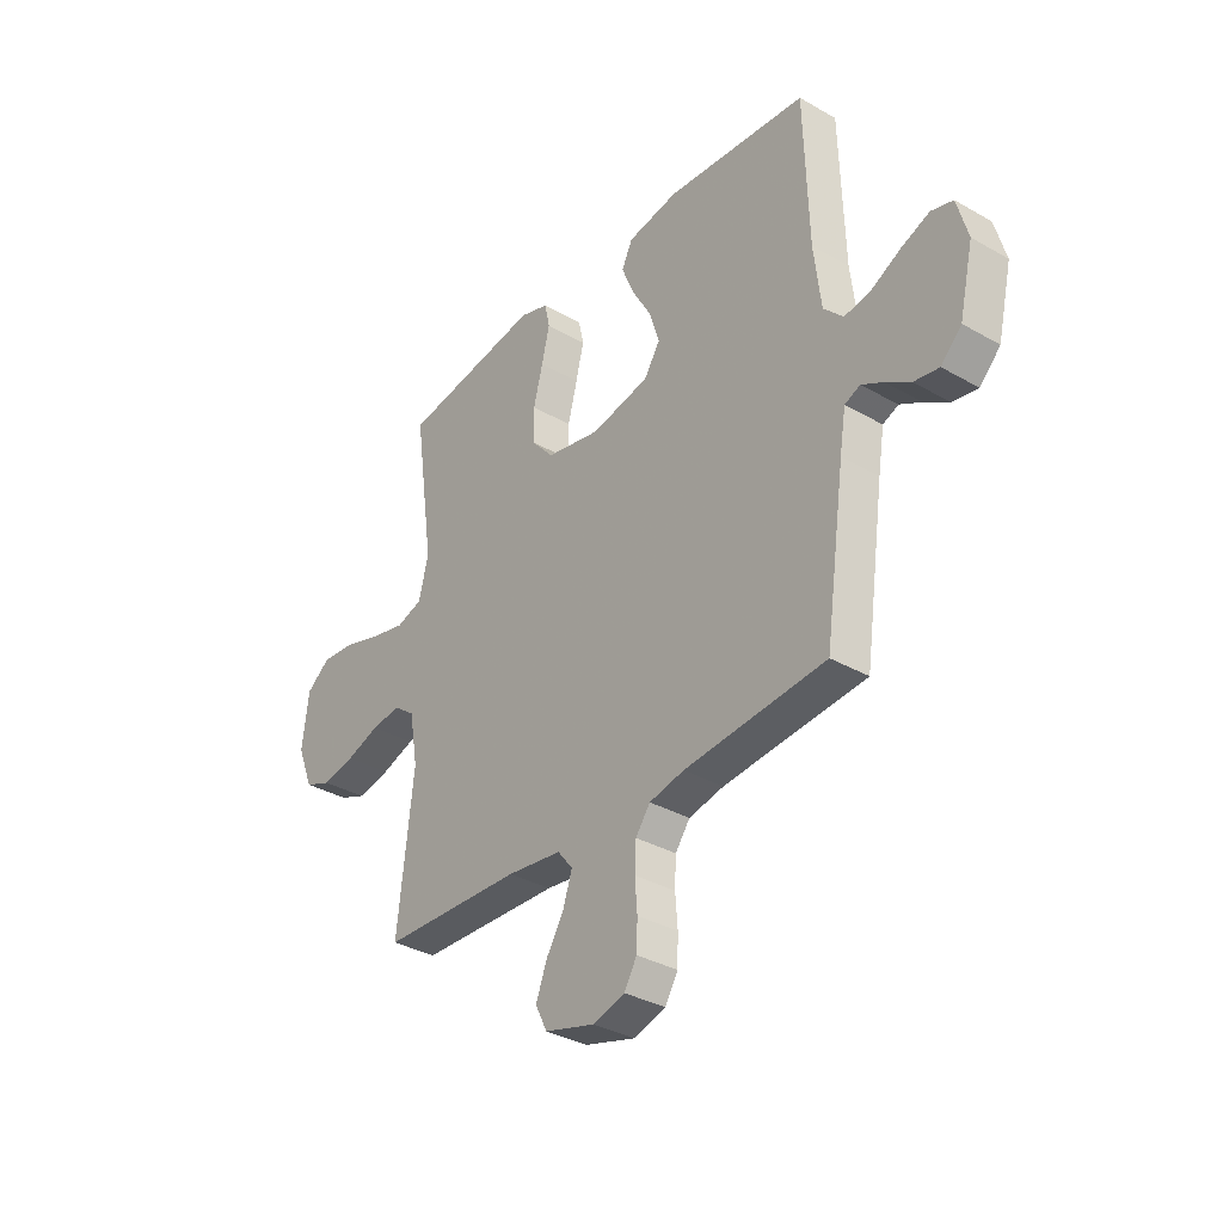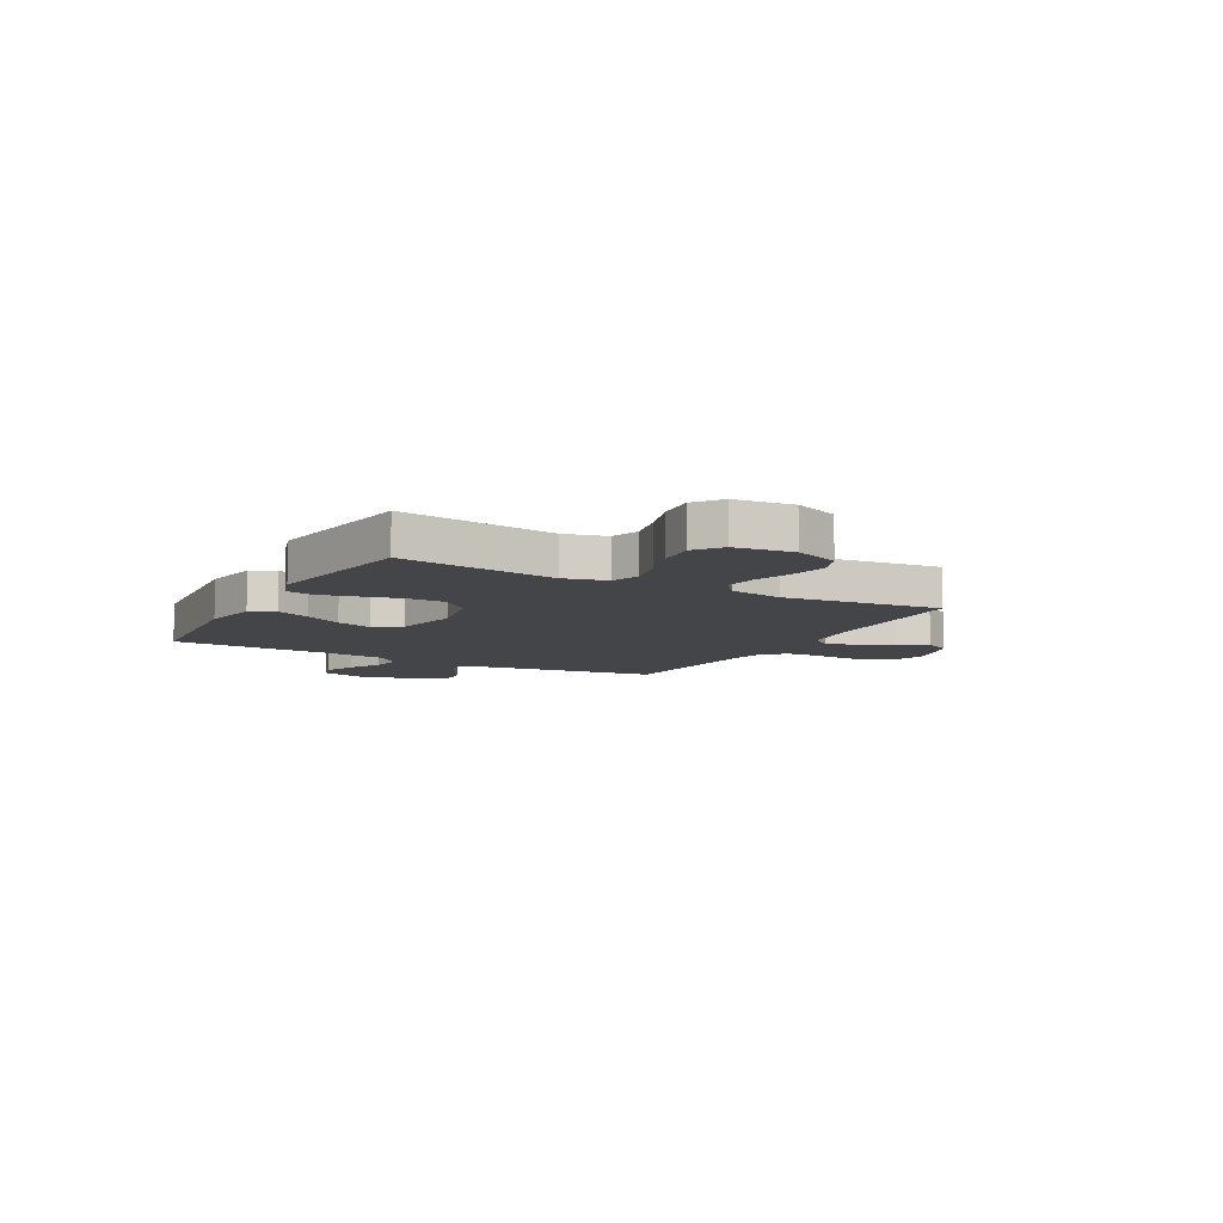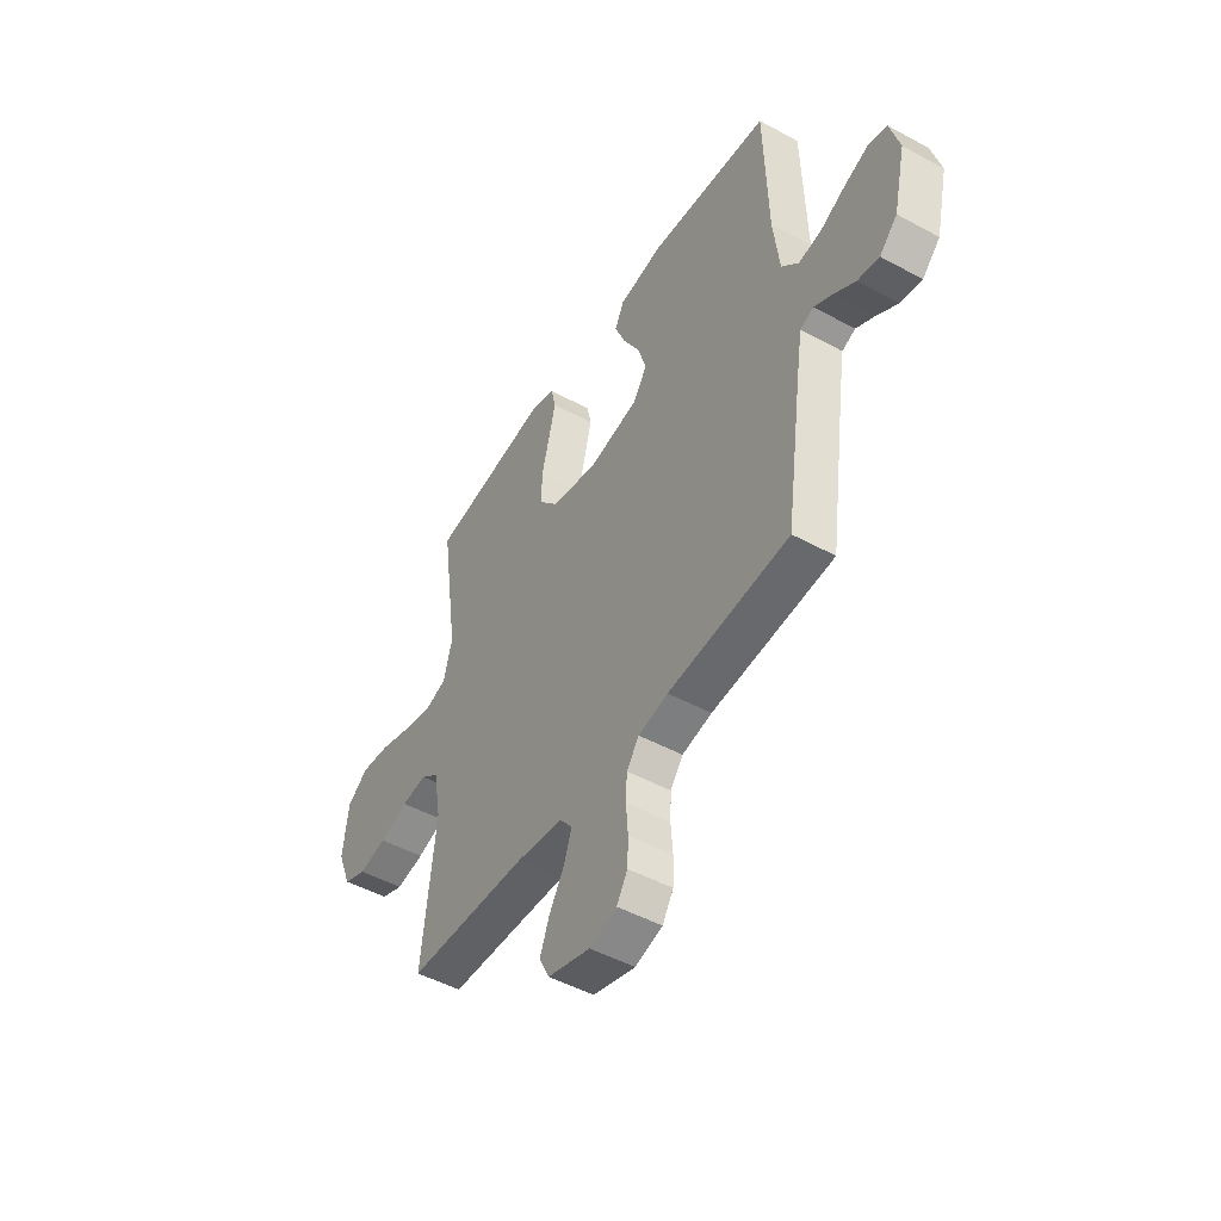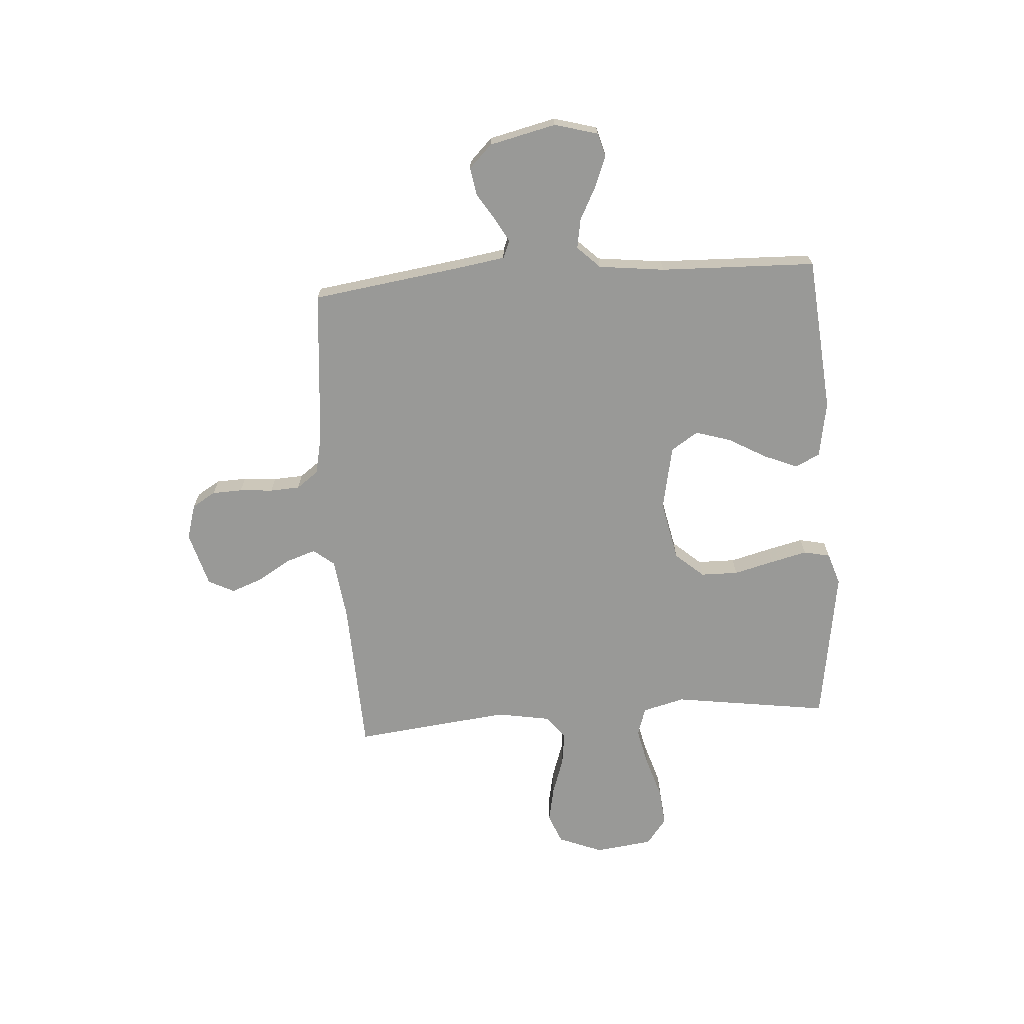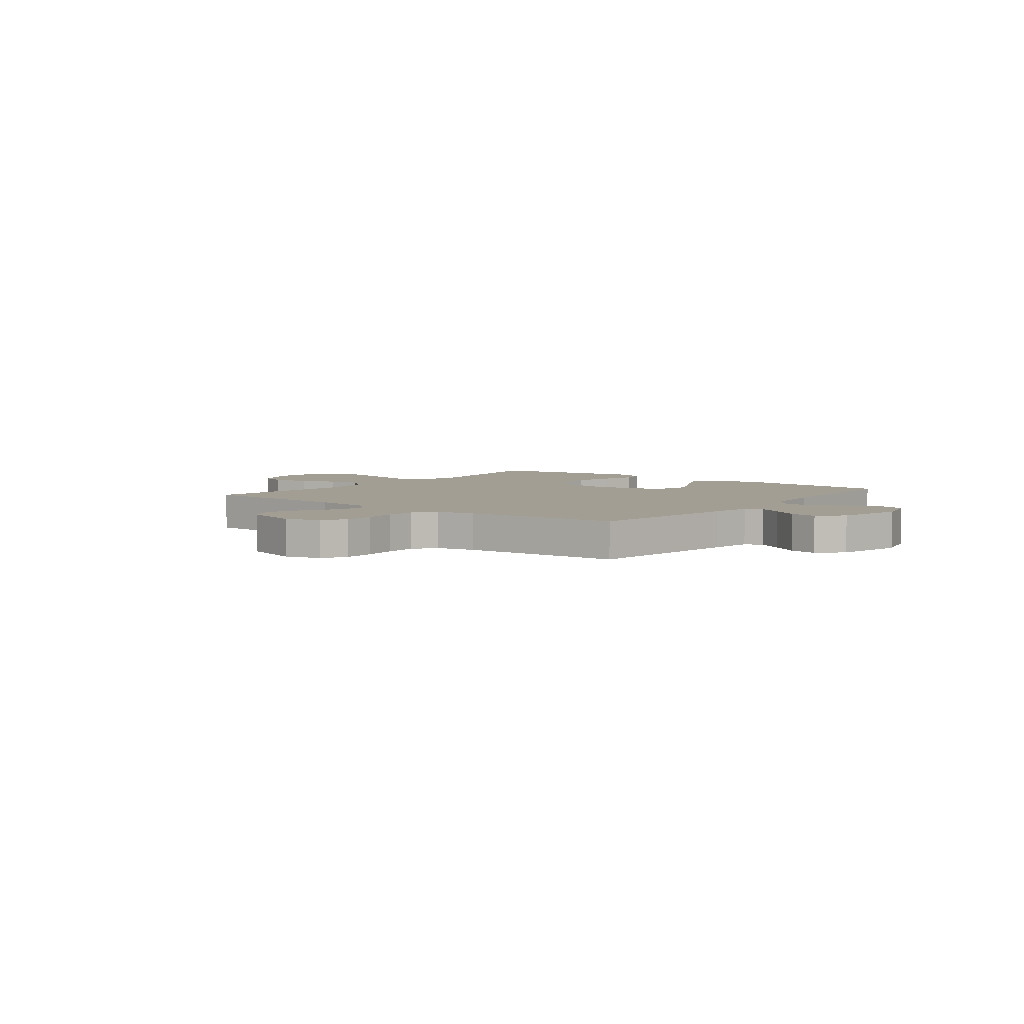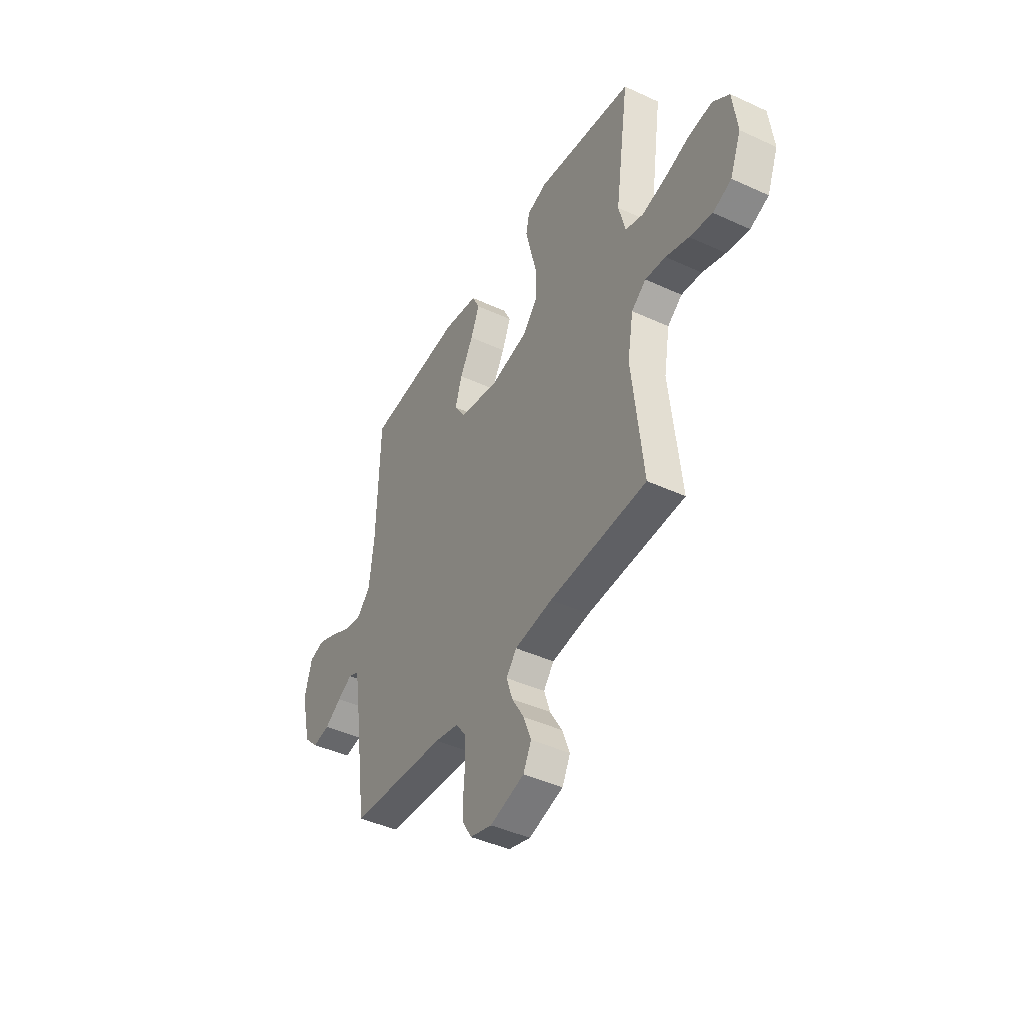
<metadata>
{"format":"obj","ext":"obj","renderer":"f3d","projection":"perspective","resolution":1024,"background":"white","views":[{"elev":-34.2,"azim":-127.7,"up":"+Z"},{"elev":-8.8,"azim":61.2,"up":"+Y"},{"elev":-48.4,"azim":-121.3,"up":"+Z"},{"elev":-68.8,"azim":-86.0,"up":"+Y"},{"elev":5.0,"azim":-142.1,"up":"+Y"},{"elev":-43.2,"azim":61.4,"up":"+Z"}]}
</metadata>
<code>
v -0.5 0.07 0.5
v -0.2 0.07 0.526
v -0.092 0.07 0.507
v -0.069 0.07 0.46
v -0.096 0.07 0.395
v -0.137 0.07 0.323
v -0.158 0.07 0.255
v -0.124 0.07 0.203
v 0 0.07 0.178
v 0.116 0.07 0.202
v 0.163 0.07 0.256
v 0.164 0.07 0.328
v 0.144 0.07 0.405
v 0.127 0.07 0.475
v 0.138 0.07 0.526
v 0.2 0.07 0.546
v 0.5 0.07 0.5
v 0.457 0.07 0.2
v 0.478 0.07 0.119
v 0.533 0.07 0.101
v 0.607 0.07 0.118
v 0.687 0.07 0.143
v 0.759 0.07 0.15
v 0.81 0.07 0.111
v 0.824 0.07 0
v 0.79 0.07 -0.085
v 0.733 0.07 -0.108
v 0.663 0.07 -0.094
v 0.592 0.07 -0.07
v 0.529 0.07 -0.062
v 0.484 0.07 -0.096
v 0.466 0.07 -0.2
v 0.5 0.07 -0.5
v 0.2 0.07 -0.512
v 0.083 0.07 -0.527
v 0.051 0.07 -0.567
v 0.07 0.07 -0.624
v 0.108 0.07 -0.687
v 0.131 0.07 -0.748
v 0.106 0.07 -0.798
v 0 0.07 -0.828
v -0.068 0.07 -0.808
v -0.095 0.07 -0.763
v -0.097 0.07 -0.705
v -0.092 0.07 -0.641
v -0.095 0.07 -0.584
v -0.126 0.07 -0.542
v -0.2 0.07 -0.526
v -0.5 0.07 -0.5
v -0.543 0.07 -0.2
v -0.556 0.07 -0.119
v -0.589 0.07 -0.105
v -0.635 0.07 -0.13
v -0.687 0.07 -0.163
v -0.74 0.07 -0.172
v -0.784 0.07 -0.128
v -0.814 0.07 0
v -0.791 0.07 0.083
v -0.745 0.07 0.096
v -0.685 0.07 0.072
v -0.623 0.07 0.04
v -0.566 0.07 0.03
v -0.524 0.07 0.073
v -0.509 0.07 0.2
v -0.5 0 0.5
v -0.2 0 0.526
v -0.092 0 0.507
v -0.069 0 0.46
v -0.096 0 0.395
v -0.137 0 0.323
v -0.158 0 0.255
v -0.124 0 0.203
v 0 0 0.178
v 0.116 0 0.202
v 0.163 0 0.256
v 0.164 0 0.328
v 0.144 0 0.405
v 0.127 0 0.475
v 0.138 0 0.526
v 0.2 0 0.546
v 0.5 0 0.5
v 0.457 0 0.2
v 0.478 0 0.119
v 0.533 0 0.101
v 0.607 0 0.118
v 0.687 0 0.143
v 0.759 0 0.15
v 0.81 0 0.111
v 0.824 0 0
v 0.79 0 -0.085
v 0.733 0 -0.108
v 0.663 0 -0.094
v 0.592 0 -0.07
v 0.529 0 -0.062
v 0.484 0 -0.096
v 0.466 0 -0.2
v 0.5 0 -0.5
v 0.2 0 -0.512
v 0.083 0 -0.527
v 0.051 0 -0.567
v 0.07 0 -0.624
v 0.108 0 -0.687
v 0.131 0 -0.748
v 0.106 0 -0.798
v 0 0 -0.828
v -0.068 0 -0.808
v -0.095 0 -0.763
v -0.097 0 -0.705
v -0.092 0 -0.641
v -0.095 0 -0.584
v -0.126 0 -0.542
v -0.2 0 -0.526
v -0.5 0 -0.5
v -0.543 0 -0.2
v -0.556 0 -0.119
v -0.589 0 -0.105
v -0.635 0 -0.13
v -0.687 0 -0.163
v -0.74 0 -0.172
v -0.784 0 -0.128
v -0.814 0 0
v -0.791 0 0.083
v -0.745 0 0.096
v -0.685 0 0.072
v -0.623 0 0.04
v -0.566 0 0.03
v -0.524 0 0.073
v -0.509 0 0.2
f 58 59 60 61
f 56 57 58 61
f 56 61 62
f 53 54 55 56
f 52 53 56 62
f 51 52 62 63
f 48 49 50
f 47 48 50 51
f 42 43 44 45
f 42 45 46
f 41 42 46
f 40 41 46
f 37 38 39 40
f 36 37 40 46
f 35 36 46 47
f 32 33 34
f 31 32 34 35
f 26 27 28 29
f 26 29 30
f 25 26 30
f 24 25 30
f 21 22 23 24
f 20 21 24 30
f 19 20 30 31
f 15 16 17 18
f 12 13 14 15
f 12 15 18 19
f 3 4 5 6
f 3 6 7
f 64 1 2 3
f 63 64 3 7
f 11 12 19 31
f 10 11 31 35
f 9 10 35 47
f 51 63 7 8
f 8 9 47 51
f 125 124 123 122
f 125 122 121 120
f 126 125 120
f 120 119 118 117
f 126 120 117 116
f 127 126 116 115
f 114 113 112
f 115 114 112 111
f 109 108 107 106
f 110 109 106
f 110 106 105
f 110 105 104
f 104 103 102 101
f 110 104 101 100
f 111 110 100 99
f 98 97 96
f 99 98 96 95
f 93 92 91 90
f 94 93 90
f 94 90 89
f 94 89 88
f 88 87 86 85
f 94 88 85 84
f 95 94 84 83
f 82 81 80 79
f 79 78 77 76
f 83 82 79 76
f 70 69 68 67
f 71 70 67
f 67 66 65 128
f 71 67 128 127
f 95 83 76 75
f 99 95 75 74
f 111 99 74 73
f 72 71 127 115
f 115 111 73 72
f 1 65 66 2
f 2 66 67 3
f 3 67 68 4
f 4 68 69 5
f 5 69 70 6
f 6 70 71 7
f 7 71 72 8
f 8 72 73 9
f 9 73 74 10
f 10 74 75 11
f 11 75 76 12
f 12 76 77 13
f 13 77 78 14
f 14 78 79 15
f 15 79 80 16
f 16 80 81 17
f 17 81 82 18
f 18 82 83 19
f 19 83 84 20
f 20 84 85 21
f 21 85 86 22
f 22 86 87 23
f 23 87 88 24
f 24 88 89 25
f 25 89 90 26
f 26 90 91 27
f 27 91 92 28
f 28 92 93 29
f 29 93 94 30
f 30 94 95 31
f 31 95 96 32
f 32 96 97 33
f 33 97 98 34
f 34 98 99 35
f 35 99 100 36
f 36 100 101 37
f 37 101 102 38
f 38 102 103 39
f 39 103 104 40
f 40 104 105 41
f 41 105 106 42
f 42 106 107 43
f 43 107 108 44
f 44 108 109 45
f 45 109 110 46
f 46 110 111 47
f 47 111 112 48
f 48 112 113 49
f 49 113 114 50
f 50 114 115 51
f 51 115 116 52
f 52 116 117 53
f 53 117 118 54
f 54 118 119 55
f 55 119 120 56
f 56 120 121 57
f 57 121 122 58
f 58 122 123 59
f 59 123 124 60
f 60 124 125 61
f 61 125 126 62
f 62 126 127 63
f 63 127 128 64
f 64 128 65 1

</code>
